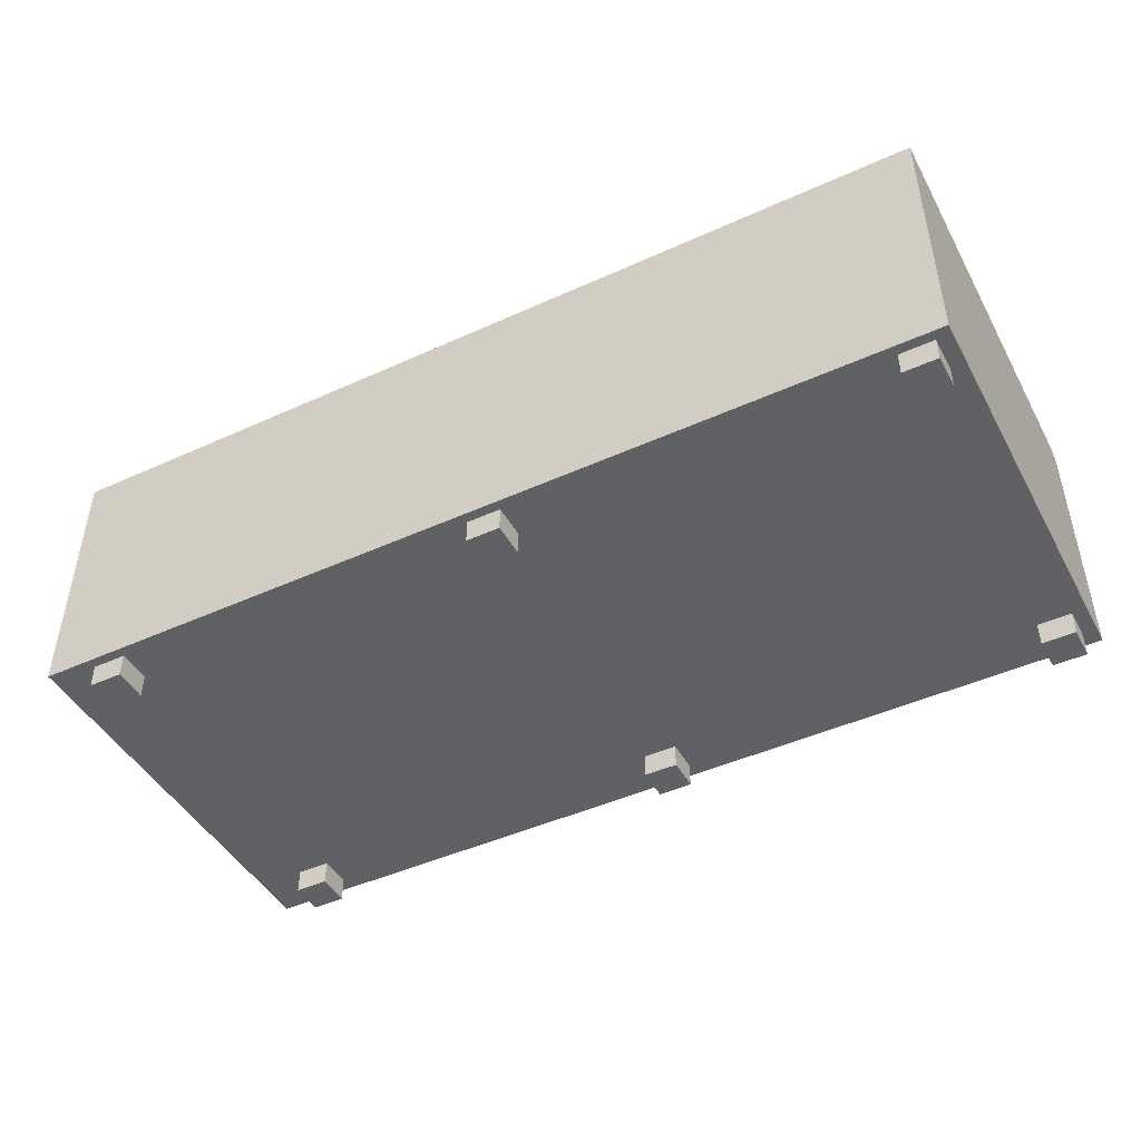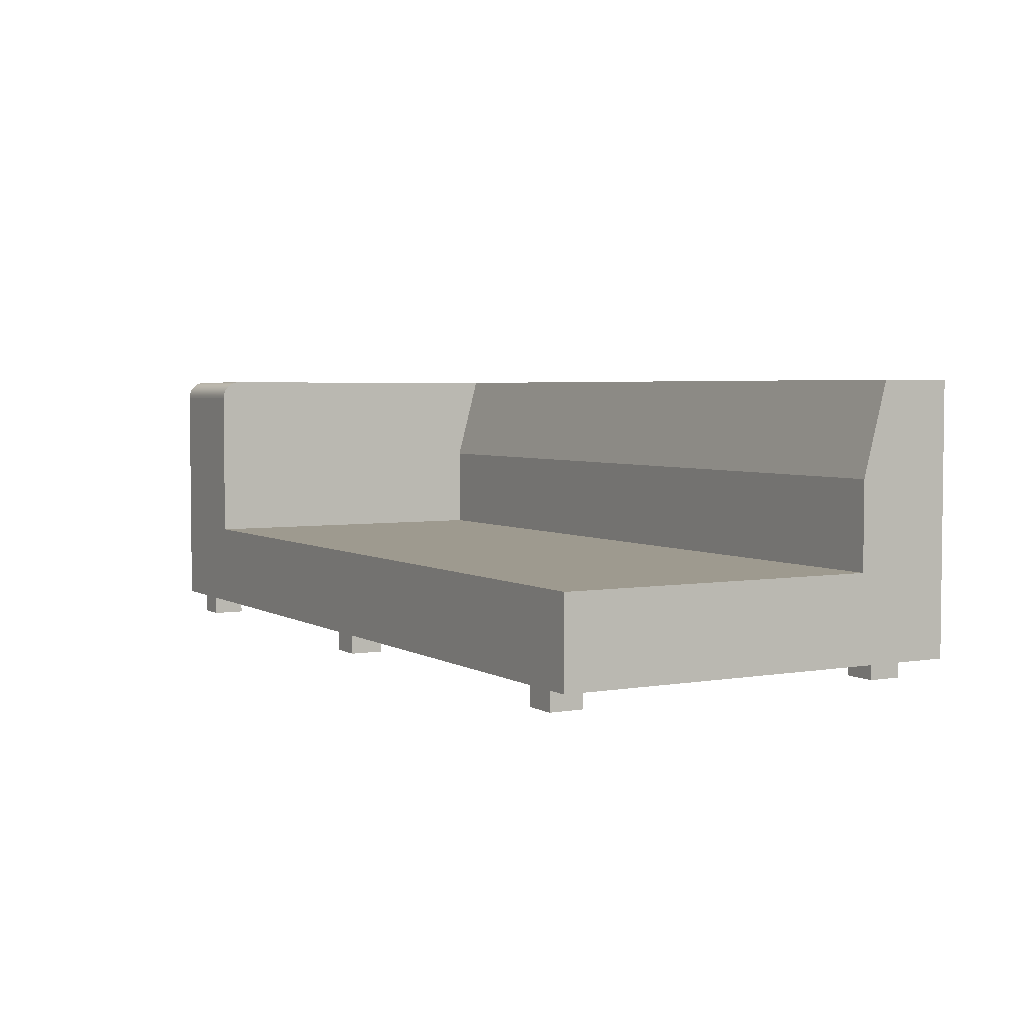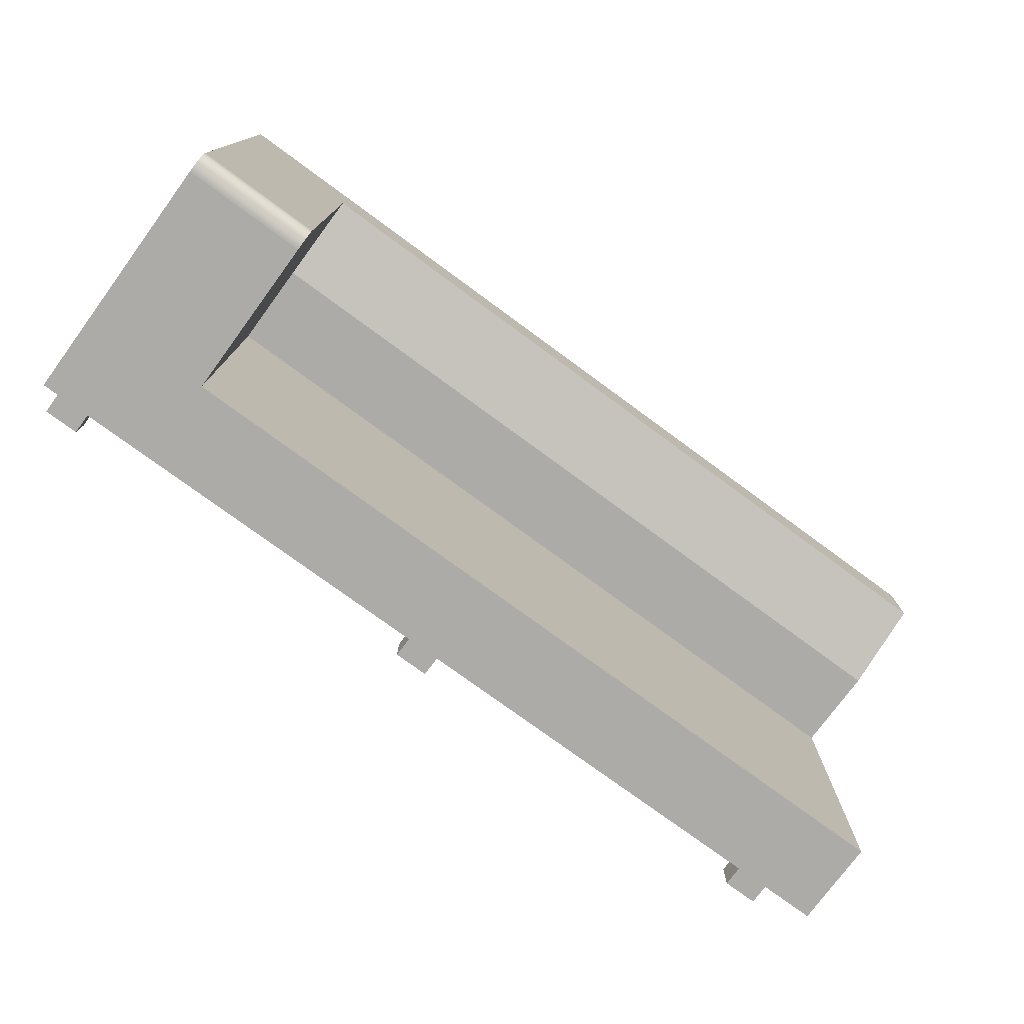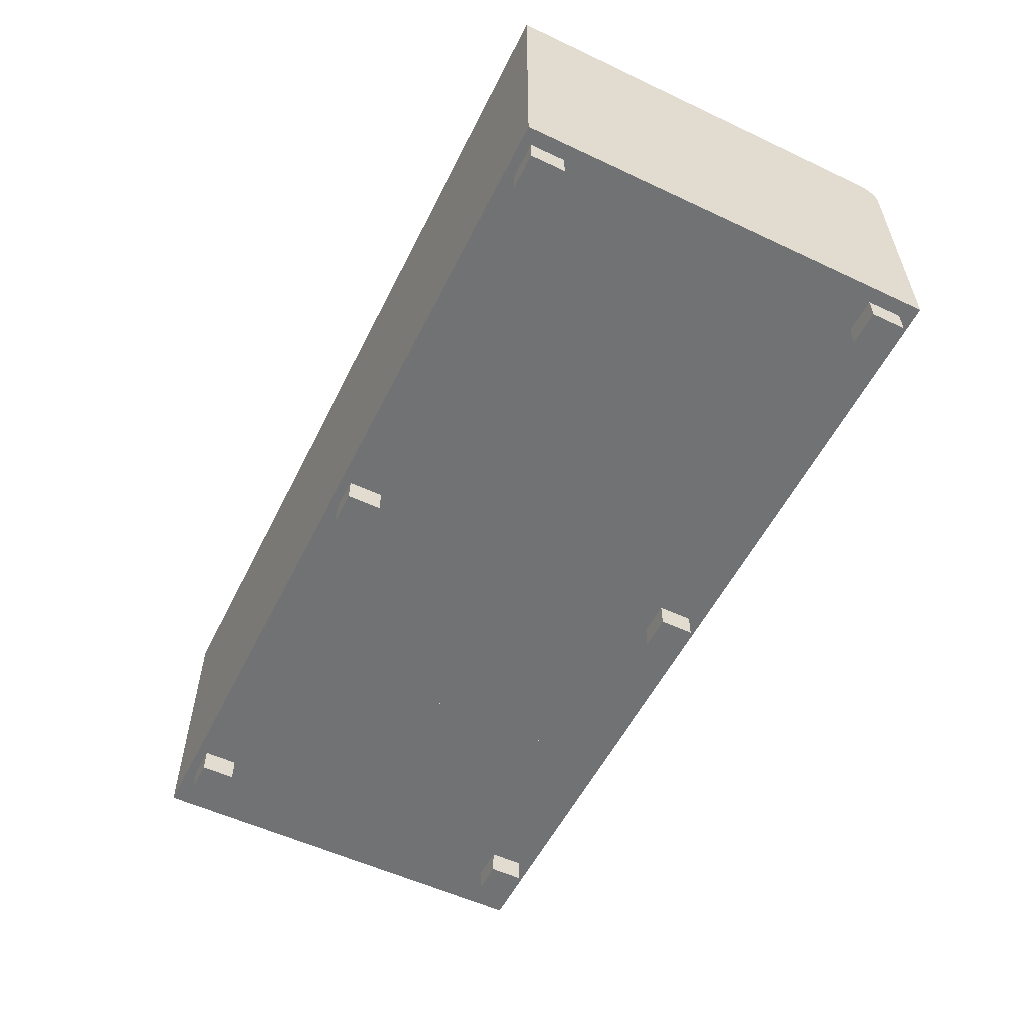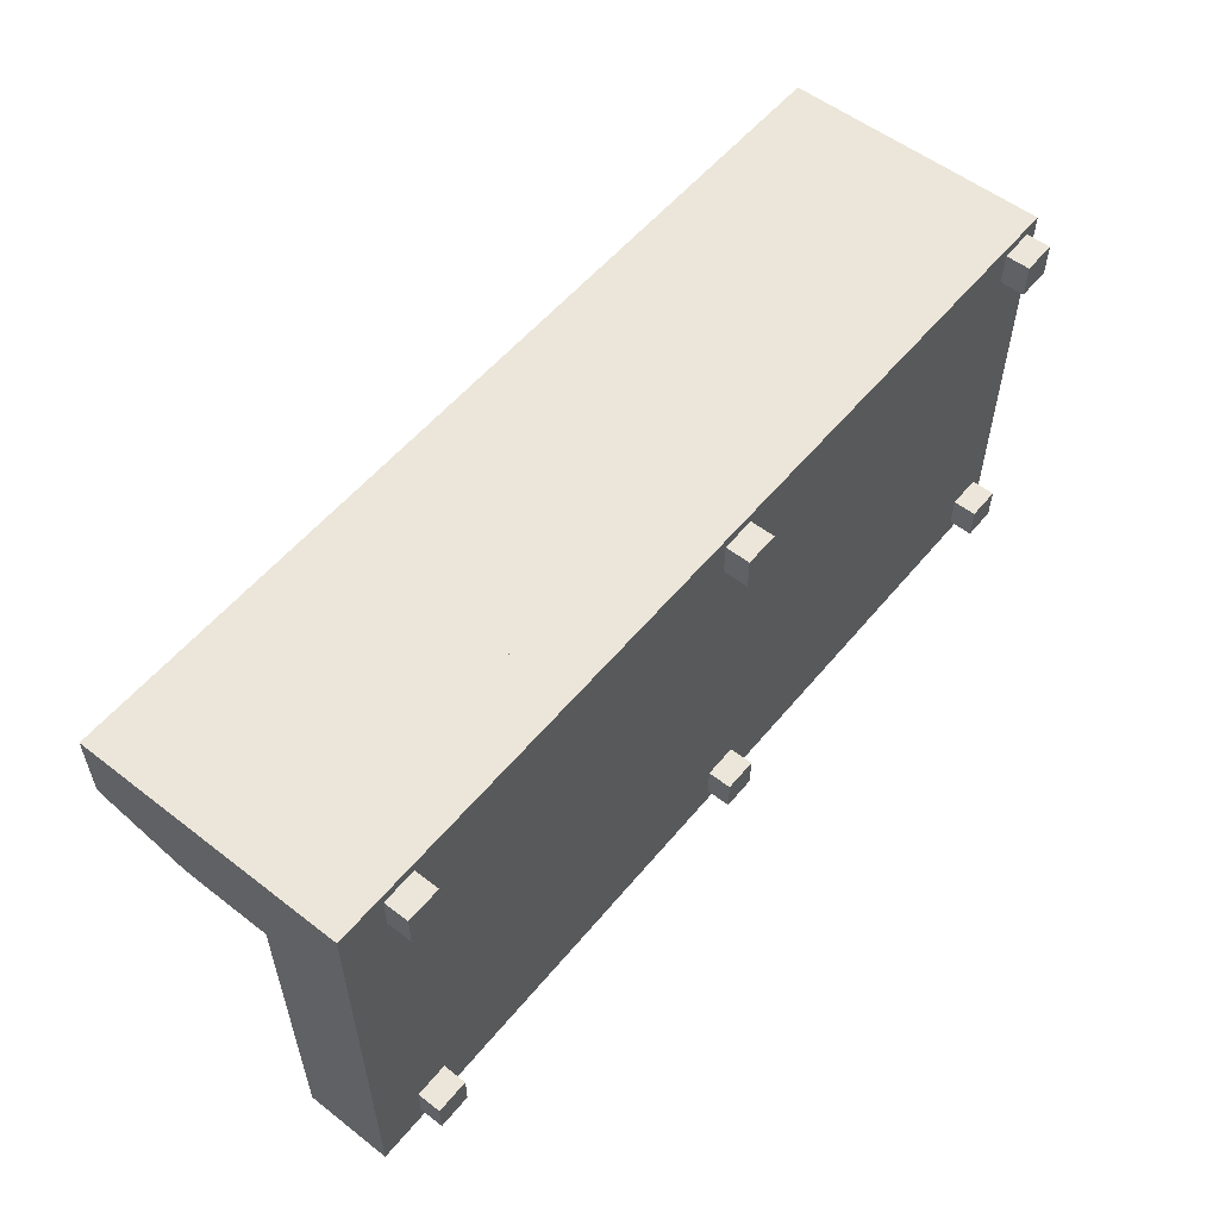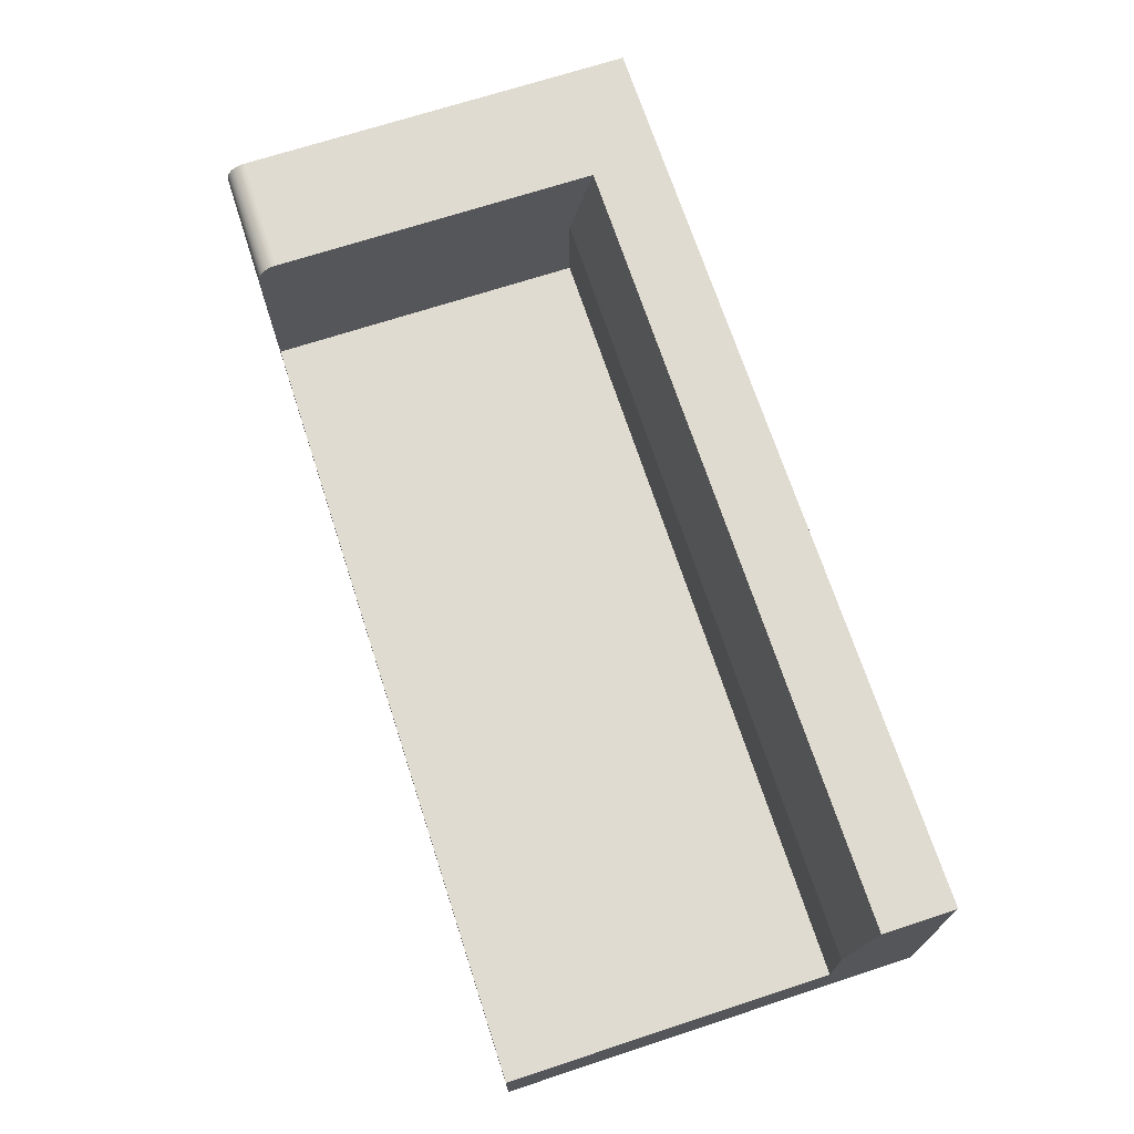
<metadata>
{"format":"obj","ext":"obj","renderer":"f3d","projection":"perspective","resolution":1024,"background":"white","views":[{"elev":-45.8,"azim":27.5,"up":"+Y"},{"elev":3.8,"azim":-119.6,"up":"+Y"},{"elev":-76.3,"azim":143.7,"up":"+Z"},{"elev":-55.5,"azim":63.7,"up":"+Y"},{"elev":55.7,"azim":-51.0,"up":"+Z"},{"elev":70.0,"azim":-108.1,"up":"+Y"}]}
</metadata>
<code>
v -0.02291 -0.09013 -0.1656
v 0.3451 -0.09013 0.2346
v -0.02291 -0.09013 0.2346
v 0.3451 -0.09013 -0.1656
v -0.02291 0.1628 0.2346
v -0.2759 -0.09013 -0.1656
v -0.02291 -0.007343 -0.1656
v 0.2301 -0.007343 -0.1656
v 0.3451 0.1444 -0.1656
v 0.3451 0.1628 0.2346
v -0.2759 0.1628 0.2346
v -0.02291 -0.007343 0.1426
v -0.2759 -0.09013 0.2346
v 0.2301 0.1628 0.1661
v -0.02291 0.1628 0.1661
v -0.02291 0.07545 0.1426
v -0.2759 -0.007343 -0.1656
v -0.5289 -0.09013 -0.1656
v -0.2759 -0.007343 0.1426
v 0.2301 0.1444 -0.1656
v 0.3451 0.1468 -0.1654
v 0.3451 0.1628 -0.1471
v -0.5289 0.1628 0.2346
v -0.2759 0.1628 0.1661
v 0.2301 0.07545 0.1426
v -0.2759 0.07545 0.1426
v -0.5289 -0.09013 0.2346
v 0.2301 -0.007343 0.1426
v 0.3451 0.1491 -0.1649
v 0.3451 0.1627 -0.1495
v 0.2301 0.1628 -0.1471
v -0.5289 -0.007343 0.1426
v -0.5289 -0.007343 -0.1656
v 0.2301 0.1468 -0.1654
v 0.3451 0.1514 -0.1642
v 0.3451 0.1622 -0.1519
v 0.2301 0.1627 -0.1495
v -0.5289 0.1628 0.1661
v -0.5289 0.07545 0.1426
v 0.2301 0.1491 -0.1649
v 0.3451 0.1536 -0.1631
v 0.3451 0.1614 -0.1542
v 0.2301 0.1622 -0.1519
v 0.2301 0.1514 -0.1642
v 0.3451 0.1556 -0.1617
v 0.3451 0.1604 -0.1563
v 0.2301 0.1614 -0.1542
v 0.2301 0.1536 -0.1631
v 0.3451 0.1574 -0.1601
v 0.3451 0.159 -0.1583
v 0.2301 0.1604 -0.1563
v 0.2301 0.1556 -0.1617
v 0.2301 0.159 -0.1583
v 0.2301 0.1574 -0.1601
v 0.3313 -0.09013 -0.1518
v 0.2991 -0.09013 -0.1196
v 0.3313 -0.09013 -0.1196
v 0.2991 -0.09013 -0.1518
v 0.3313 -0.1131 -0.1196
v 0.2991 -0.1131 -0.1518
v 0.2991 -0.1131 -0.1196
v 0.3313 -0.1131 -0.1518
v 0.3313 -0.09013 0.1932
v 0.2991 -0.09013 0.2254
v 0.3313 -0.09013 0.2254
v 0.2991 -0.09013 0.1932
v 0.3313 -0.1131 0.2254
v 0.2991 -0.1131 0.1932
v 0.2991 -0.1131 0.2254
v 0.3313 -0.1131 0.1932
v -0.0597 -0.09013 0.1932
v -0.0919 -0.09013 0.2254
v -0.0597 -0.09013 0.2254
v -0.0919 -0.09013 0.1932
v -0.0597 -0.1131 0.2254
v -0.0919 -0.1131 0.1932
v -0.0919 -0.1131 0.2254
v -0.0597 -0.1131 0.1932
v -0.0597 -0.09013 -0.1518
v -0.0919 -0.09013 -0.1196
v -0.0597 -0.09013 -0.1196
v -0.0919 -0.09013 -0.1518
v -0.0597 -0.1131 -0.1196
v -0.0919 -0.1131 -0.1518
v -0.0919 -0.1131 -0.1196
v -0.0597 -0.1131 -0.1518
v -0.4507 -0.09013 -0.1518
v -0.4829 -0.09013 -0.1196
v -0.4507 -0.09013 -0.1196
v -0.4829 -0.09013 -0.1518
v -0.4507 -0.1131 -0.1196
v -0.4829 -0.1131 -0.1518
v -0.4829 -0.1131 -0.1196
v -0.4507 -0.1131 -0.1518
v -0.4507 -0.09013 0.1932
v -0.4829 -0.09013 0.2254
v -0.4507 -0.09013 0.2254
v -0.4829 -0.09013 0.1932
v -0.4507 -0.1131 0.2254
v -0.4829 -0.1131 0.1932
v -0.4829 -0.1131 0.2254
v -0.4507 -0.1131 0.1932
g mesh1_mesh1-geometry
f 1 2 3
f 2 1 4
f 3 2 1
f 4 1 2
f 2 5 3
f 3 5 2
f 3 6 1
f 1 6 3
f 7 3 1
f 1 3 7
f 8 4 1
f 1 4 8
f 9 2 4
f 4 2 9
f 5 2 10
f 10 2 5
f 11 3 5
f 5 3 11
f 3 12 5
f 5 12 3
f 6 3 13
f 13 3 6
f 6 7 1
f 1 7 6
f 3 7 12
f 12 7 3
f 8 1 7
f 7 1 8
f 4 8 9
f 9 8 4
f 2 9 10
f 10 9 2
f 10 14 5
f 5 14 10
f 3 11 13
f 13 11 3
f 15 11 5
f 5 11 15
f 5 12 16
f 16 12 5
f 17 13 6
f 6 13 17
f 13 18 6
f 6 18 13
f 7 6 17
f 17 6 7
f 12 8 7
f 7 8 12
f 7 19 12
f 12 19 7
f 9 8 20
f 20 8 9
f 10 9 21
f 21 9 10
f 14 10 22
f 22 10 14
f 15 5 14
f 14 5 15
f 13 19 11
f 11 19 13
f 23 13 11
f 11 13 23
f 11 15 24
f 24 15 11
f 5 16 15
f 15 16 5
f 25 12 16
f 16 12 25
f 12 26 16
f 16 26 12
f 13 17 19
f 19 17 13
f 18 17 6
f 6 17 18
f 18 13 27
f 27 13 18
f 19 7 17
f 17 7 19
f 8 12 28
f 28 12 8
f 26 12 19
f 19 12 26
f 8 25 20
f 20 25 8
f 20 21 9
f 9 21 20
f 10 21 29
f 29 21 10
f 10 30 22
f 22 30 10
f 14 22 31
f 31 22 14
f 14 16 15
f 15 16 14
f 11 19 26
f 26 19 11
f 13 23 27
f 27 23 13
f 24 23 11
f 11 23 24
f 15 26 24
f 24 26 15
f 11 26 24
f 24 26 11
f 26 15 16
f 16 15 26
f 12 25 28
f 28 25 12
f 16 14 25
f 25 14 16
f 17 32 19
f 19 32 17
f 17 18 33
f 33 18 17
f 27 32 18
f 18 32 27
f 25 8 28
f 28 8 25
f 32 26 19
f 19 26 32
f 20 25 14
f 14 25 20
f 21 20 34
f 34 20 21
f 34 29 21
f 21 29 34
f 10 29 35
f 35 29 10
f 10 36 30
f 30 36 10
f 30 31 22
f 22 31 30
f 37 14 31
f 31 14 37
f 32 27 23
f 23 27 32
f 23 24 38
f 38 24 23
f 39 24 26
f 26 24 39
f 32 17 33
f 33 17 32
f 33 18 32
f 32 18 33
f 26 32 39
f 39 32 26
f 20 14 34
f 34 14 20
f 29 34 40
f 40 34 29
f 40 35 29
f 29 35 40
f 10 35 41
f 41 35 10
f 10 42 36
f 36 42 10
f 36 37 30
f 30 37 36
f 31 30 37
f 37 30 31
f 43 14 37
f 37 14 43
f 32 23 39
f 39 23 32
f 24 39 38
f 38 39 24
f 39 23 38
f 38 23 39
f 34 14 40
f 40 14 34
f 35 40 44
f 44 40 35
f 44 41 35
f 35 41 44
f 10 41 45
f 45 41 10
f 10 46 42
f 42 46 10
f 42 43 36
f 36 43 42
f 37 36 43
f 43 36 37
f 47 14 43
f 43 14 47
f 40 14 44
f 44 14 40
f 41 44 48
f 48 44 41
f 48 45 41
f 41 45 48
f 10 45 49
f 49 45 10
f 10 50 46
f 46 50 10
f 46 47 42
f 42 47 46
f 43 42 47
f 47 42 43
f 51 14 47
f 47 14 51
f 44 14 48
f 48 14 44
f 45 48 52
f 52 48 45
f 52 49 45
f 45 49 52
f 10 49 50
f 50 49 10
f 50 51 46
f 46 51 50
f 47 46 51
f 51 46 47
f 53 14 51
f 51 14 53
f 48 14 52
f 52 14 48
f 49 52 54
f 54 52 49
f 49 53 50
f 50 53 49
f 51 50 53
f 53 50 51
f 54 14 53
f 53 14 54
f 52 14 54
f 54 14 52
f 53 49 54
f 54 49 53
g mesh2_mesh2-geometry
l 32 39
l 33 32
l 32 19
l 39 38
l 39 26
l 18 33
l 17 33
l 17 19
l 19 26
l 19 12
l 38 23
l 38 24
l 26 24
l 26 16
l 6 18
l 18 27
l 6 17
l 7 17
l 7 12
l 12 16
l 12 28
l 27 23
l 23 11
l 24 11
l 24 15
l 16 15
l 16 25
l 1 6
l 6 13
l 27 13
l 1 7
l 8 7
l 28 8
l 28 25
l 13 11
l 11 5
l 15 5
l 15 14
l 25 14
l 1 3
l 4 1
l 13 3
l 8 20
l 3 5
l 5 10
l 14 31
l 3 2
l 4 9
l 2 4
l 34 20
l 9 20
l 2 10
l 10 22
l 22 31
l 31 37
l 21 9
l 40 34
l 22 30
l 37 43
l 29 21
l 44 40
l 30 36
l 43 47
l 35 29
l 48 44
l 36 42
l 47 51
l 41 35
l 52 48
l 42 46
l 51 53
l 45 41
l 54 52
l 46 50
l 53 54
l 49 45
l 50 49
g mesh3_mesh3-geometry
f 55 56 57
f 56 55 58
f 57 56 55
f 58 55 56
f 56 59 57
f 57 59 56
f 59 55 57
f 57 55 59
f 55 60 58
f 58 60 55
f 60 56 58
f 58 56 60
f 59 56 61
f 61 56 59
f 55 59 62
f 62 59 55
f 60 55 62
f 62 55 60
f 56 60 61
f 61 60 56
f 60 59 61
f 61 59 60
f 59 60 62
f 62 60 59
g mesh4_mesh4-geometry
l 56 58
l 57 56
l 56 61
l 58 55
l 58 60
l 55 57
l 57 59
l 61 60
l 59 61
l 55 62
l 60 62
l 62 59
g mesh5_mesh5-geometry
f 63 64 65
f 64 63 66
f 65 64 63
f 66 63 64
f 64 67 65
f 65 67 64
f 67 63 65
f 65 63 67
f 63 68 66
f 66 68 63
f 68 64 66
f 66 64 68
f 67 64 69
f 69 64 67
f 63 67 70
f 70 67 63
f 68 63 70
f 70 63 68
f 64 68 69
f 69 68 64
f 68 67 69
f 69 67 68
f 67 68 70
f 70 68 67
g mesh6_mesh6-geometry
l 64 66
l 65 64
l 64 69
l 66 63
l 66 68
l 63 65
l 65 67
l 69 68
l 67 69
l 63 70
l 68 70
l 70 67
g mesh7_mesh7-geometry
f 71 72 73
f 72 71 74
f 73 72 71
f 74 71 72
f 72 75 73
f 73 75 72
f 75 71 73
f 73 71 75
f 71 76 74
f 74 76 71
f 76 72 74
f 74 72 76
f 75 72 77
f 77 72 75
f 71 75 78
f 78 75 71
f 76 71 78
f 78 71 76
f 72 76 77
f 77 76 72
f 76 75 77
f 77 75 76
f 75 76 78
f 78 76 75
g mesh8_mesh8-geometry
l 72 74
l 73 72
l 72 77
l 74 71
l 74 76
l 71 73
l 73 75
l 77 76
l 75 77
l 71 78
l 76 78
l 78 75
g mesh9_mesh9-geometry
f 79 80 81
f 80 79 82
f 81 80 79
f 82 79 80
f 80 83 81
f 81 83 80
f 83 79 81
f 81 79 83
f 79 84 82
f 82 84 79
f 84 80 82
f 82 80 84
f 83 80 85
f 85 80 83
f 79 83 86
f 86 83 79
f 84 79 86
f 86 79 84
f 80 84 85
f 85 84 80
f 84 83 85
f 85 83 84
f 83 84 86
f 86 84 83
g mesh10_mesh10-geometry
l 80 82
l 81 80
l 80 85
l 82 79
l 82 84
l 79 81
l 81 83
l 85 84
l 83 85
l 79 86
l 84 86
l 86 83
g mesh11_mesh11-geometry
f 87 88 89
f 88 87 90
f 89 88 87
f 90 87 88
f 88 91 89
f 89 91 88
f 91 87 89
f 89 87 91
f 87 92 90
f 90 92 87
f 92 88 90
f 90 88 92
f 91 88 93
f 93 88 91
f 87 91 94
f 94 91 87
f 92 87 94
f 94 87 92
f 88 92 93
f 93 92 88
f 92 91 93
f 93 91 92
f 91 92 94
f 94 92 91
g mesh12_mesh12-geometry
l 88 90
l 89 88
l 88 93
l 90 87
l 90 92
l 87 89
l 89 91
l 93 92
l 91 93
l 87 94
l 92 94
l 94 91
g mesh13_mesh13-geometry
f 95 96 97
f 96 95 98
f 97 96 95
f 98 95 96
f 96 99 97
f 97 99 96
f 99 95 97
f 97 95 99
f 95 100 98
f 98 100 95
f 100 96 98
f 98 96 100
f 99 96 101
f 101 96 99
f 95 99 102
f 102 99 95
f 100 95 102
f 102 95 100
f 96 100 101
f 101 100 96
f 100 99 101
f 101 99 100
f 99 100 102
f 102 100 99
g mesh14_mesh14-geometry
l 96 98
l 97 96
l 96 101
l 98 95
l 98 100
l 95 97
l 97 99
l 101 100
l 99 101
l 95 102
l 100 102
l 102 99

</code>
